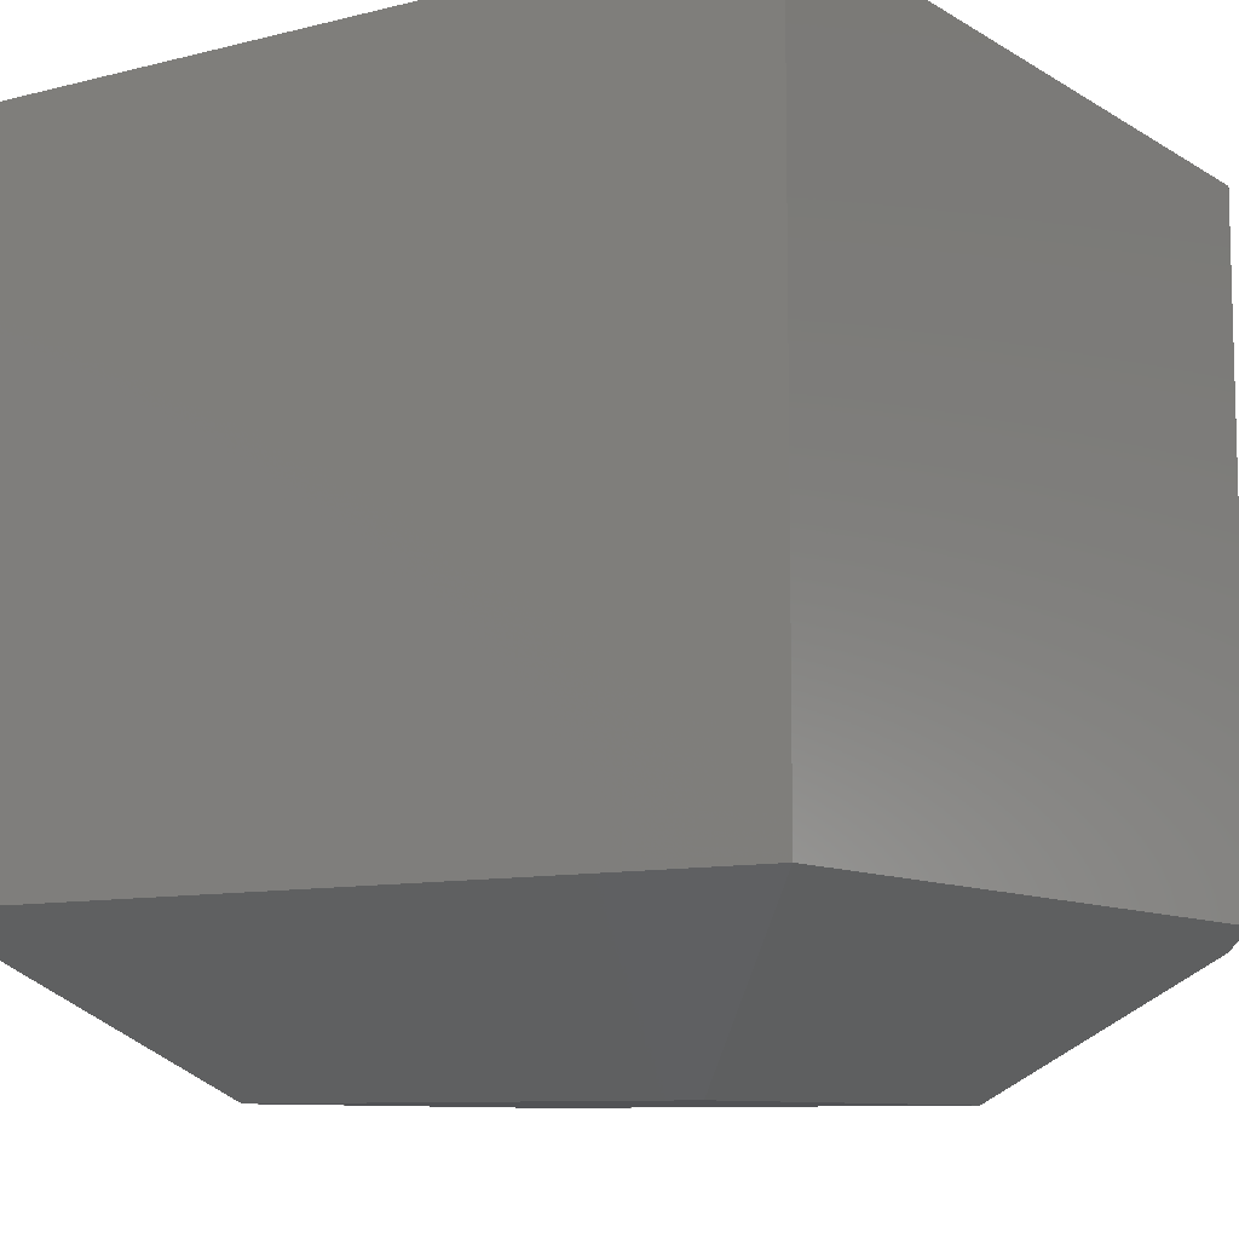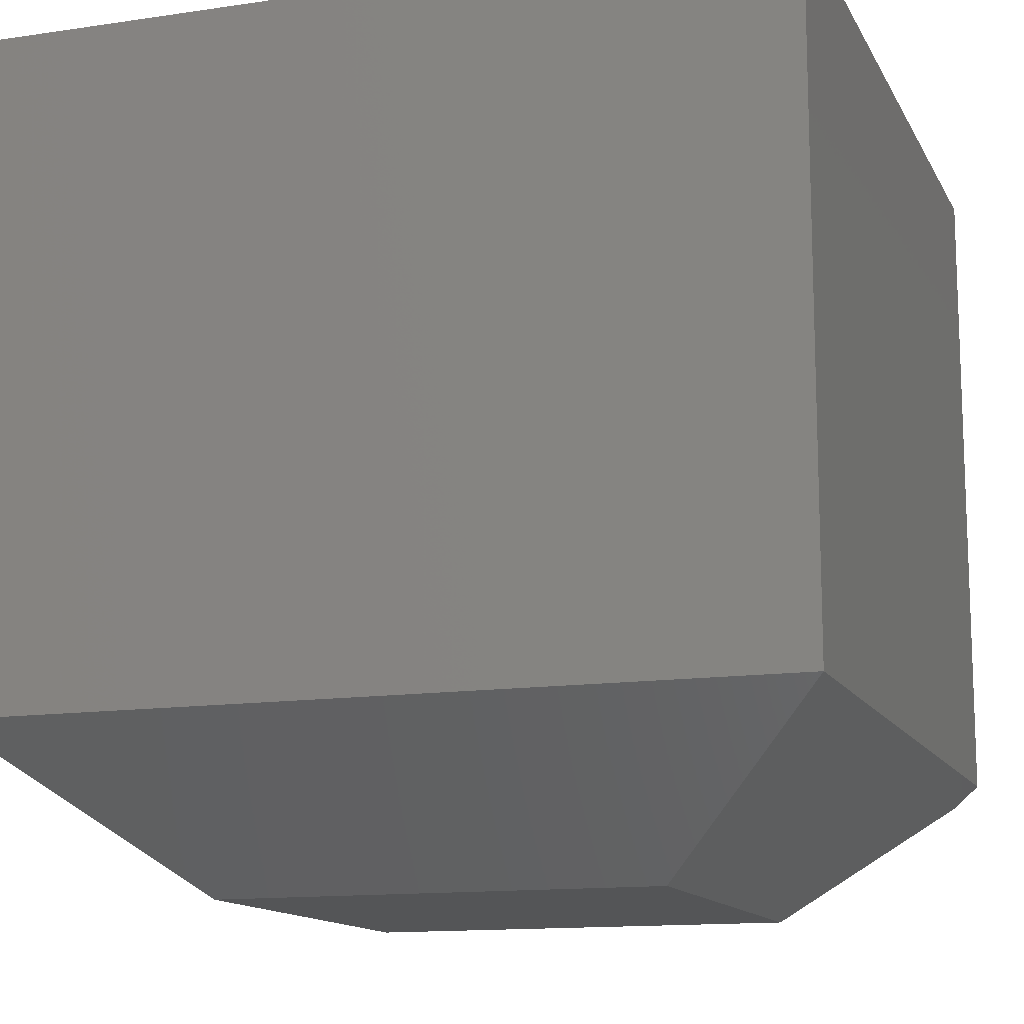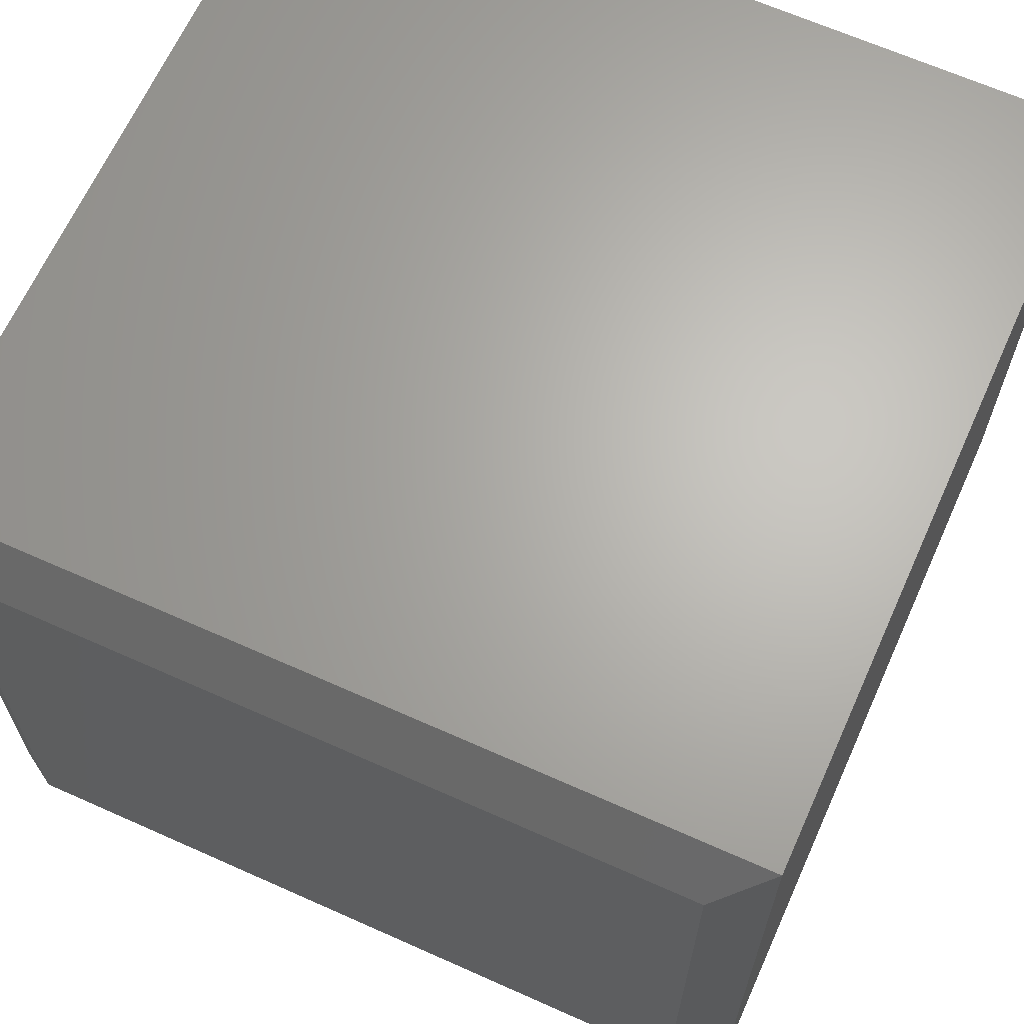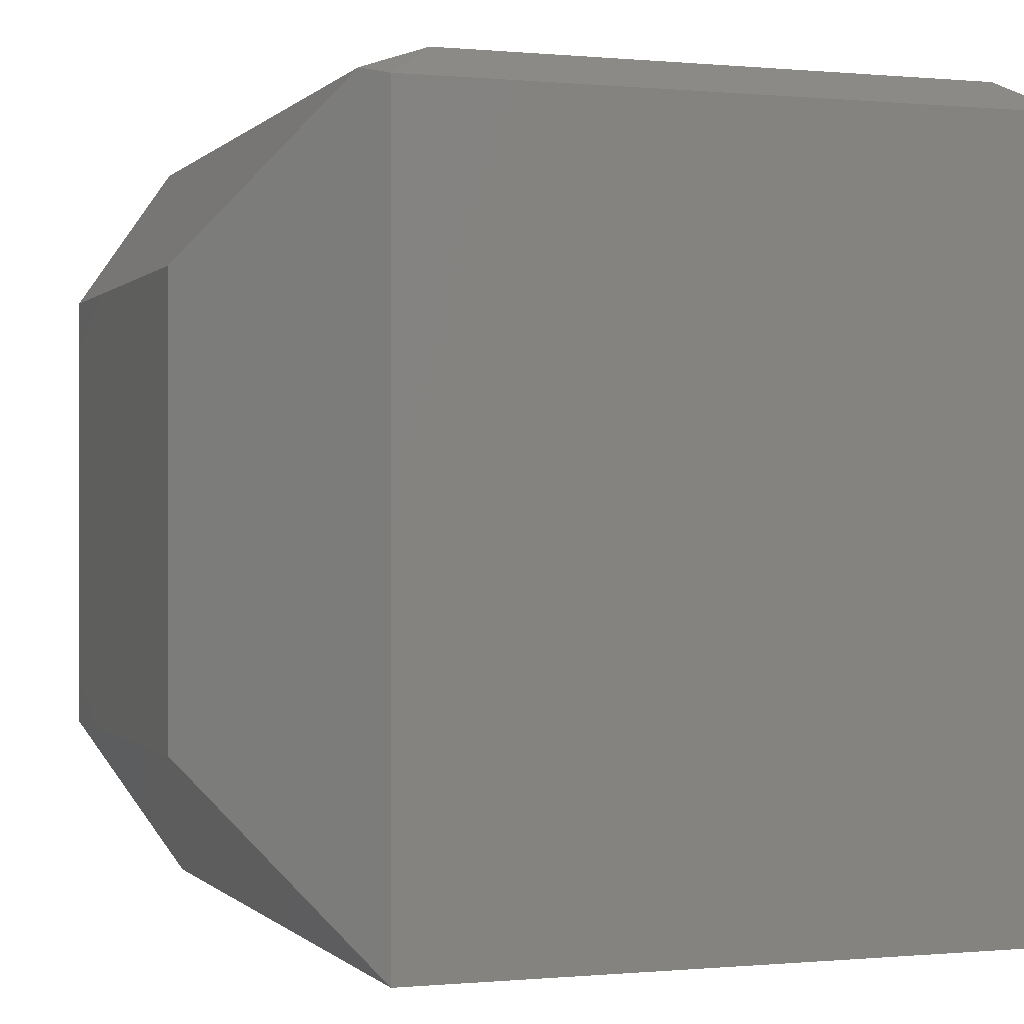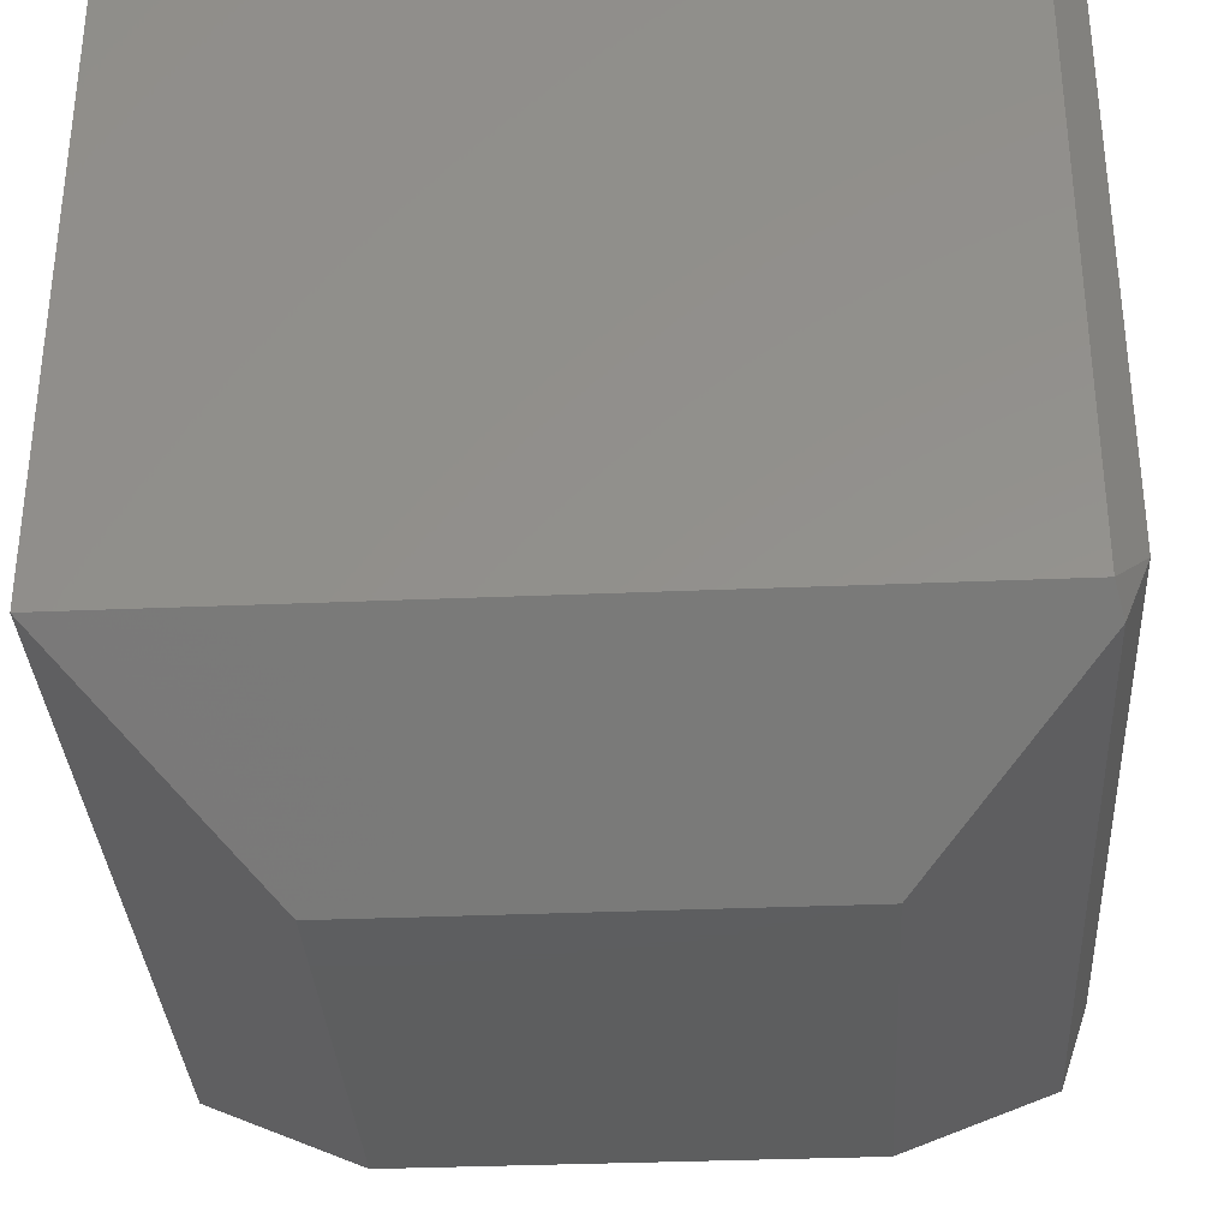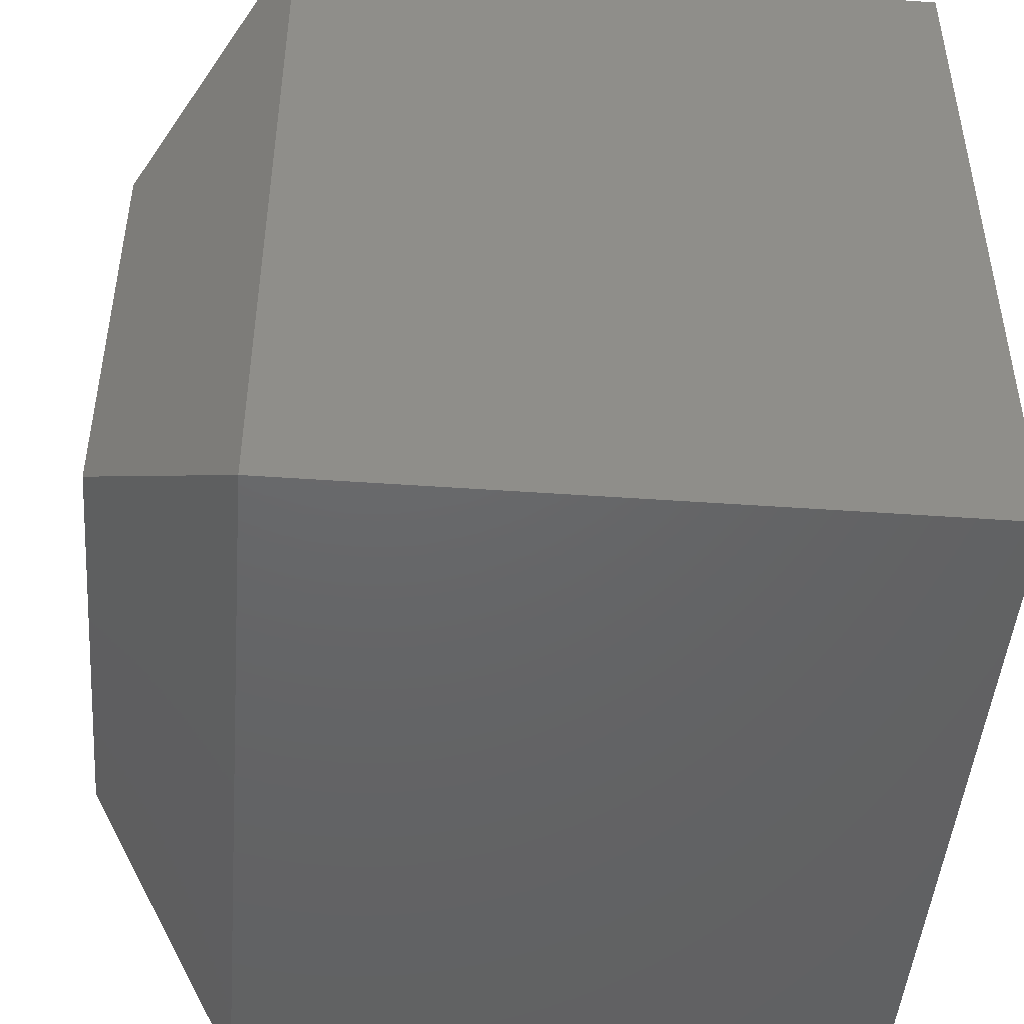
<metadata>
{"format":"stl","ext":"stl","renderer":"f3d","projection":"perspective","resolution":1024,"background":"white","views":[{"elev":-9.2,"azim":-146.5,"up":"+Y"},{"elev":-13.2,"azim":-161.2,"up":"+Y"},{"elev":65.6,"azim":24.2,"up":"+Y"},{"elev":-0.2,"azim":70.4,"up":"+Z"},{"elev":-33.8,"azim":-86.7,"up":"+Y"},{"elev":-46.6,"azim":85.4,"up":"+Z"}]}
</metadata>
<code>
# stl→obj: 18 verts, 32 faces
v 0.7258 -0.6292 0.7258
v 0.75 -0.6094 0.7188
v 0.7031 -0.5625 0.75
v 0.75 -5.551e-17 0.7188
v 0.7031 -0.04688 0.75
v 0.02419 -0.6292 0.7258
v 0.04688 -0.5625 0.75
v 4.401e-17 -0.6094 0.7188
v 0.04688 -0.04688 0.75
v 4.401e-17 0 0.7188
v 0.5781 -0.75 0.5781
v 0.1719 -0.75 0.5781
v 0.5781 -0.75 0.1719
v 0.75 -0.6094 -4.592e-17
v 0 -0.6094 0
v 0.1719 -0.75 0.1719
v 0 0 0
v 0.75 0 -4.592e-17
f 1 2 3
f 3 2 4
f 3 4 5
f 6 7 8
f 8 7 9
f 8 9 10
f 1 6 11
f 11 6 12
f 5 9 3
f 3 9 7
f 1 3 6
f 6 3 7
f 1 11 2
f 2 11 13
f 2 13 14
f 6 8 12
f 12 8 15
f 12 15 16
f 10 17 8
f 8 17 15
f 18 4 14
f 14 4 2
f 17 10 18
f 18 10 4
f 10 9 4
f 4 9 5
f 16 13 12
f 12 13 11
f 17 18 15
f 15 18 14
f 15 14 16
f 16 14 13

</code>
